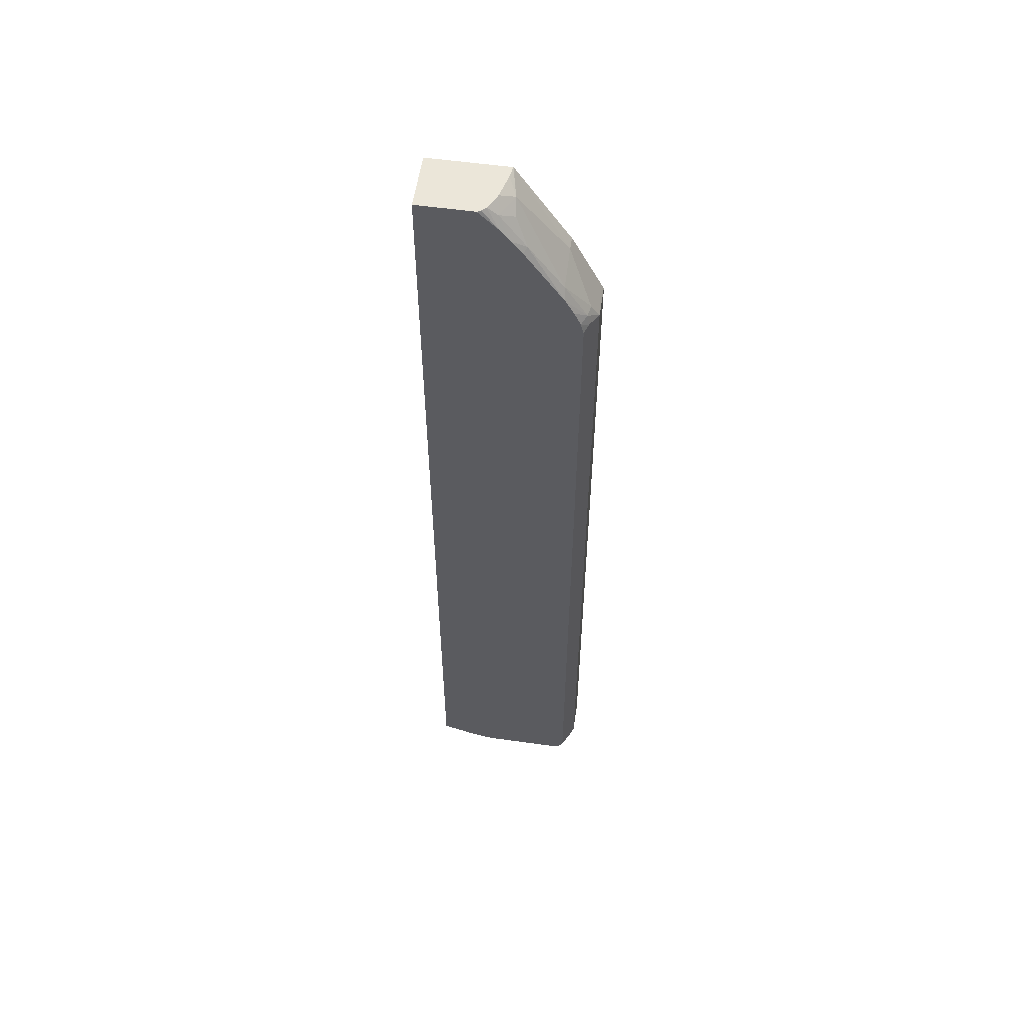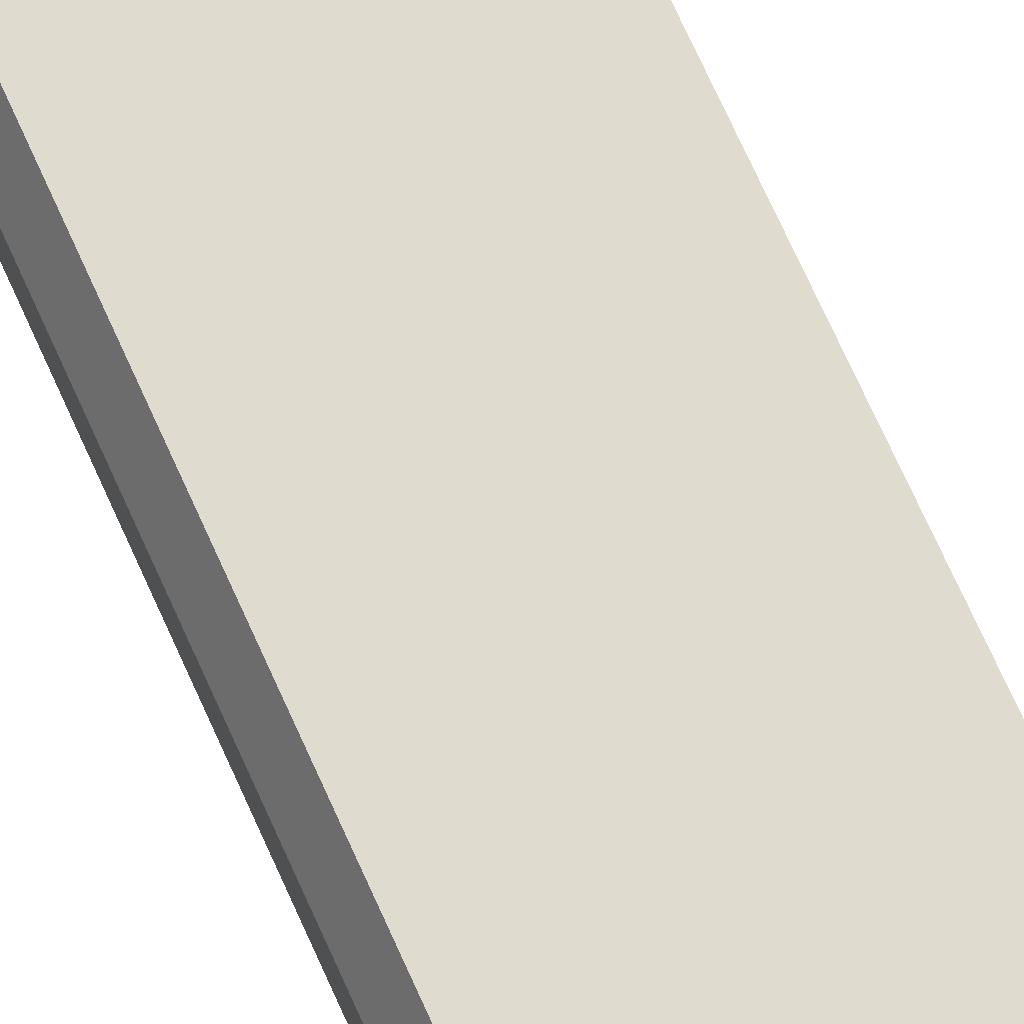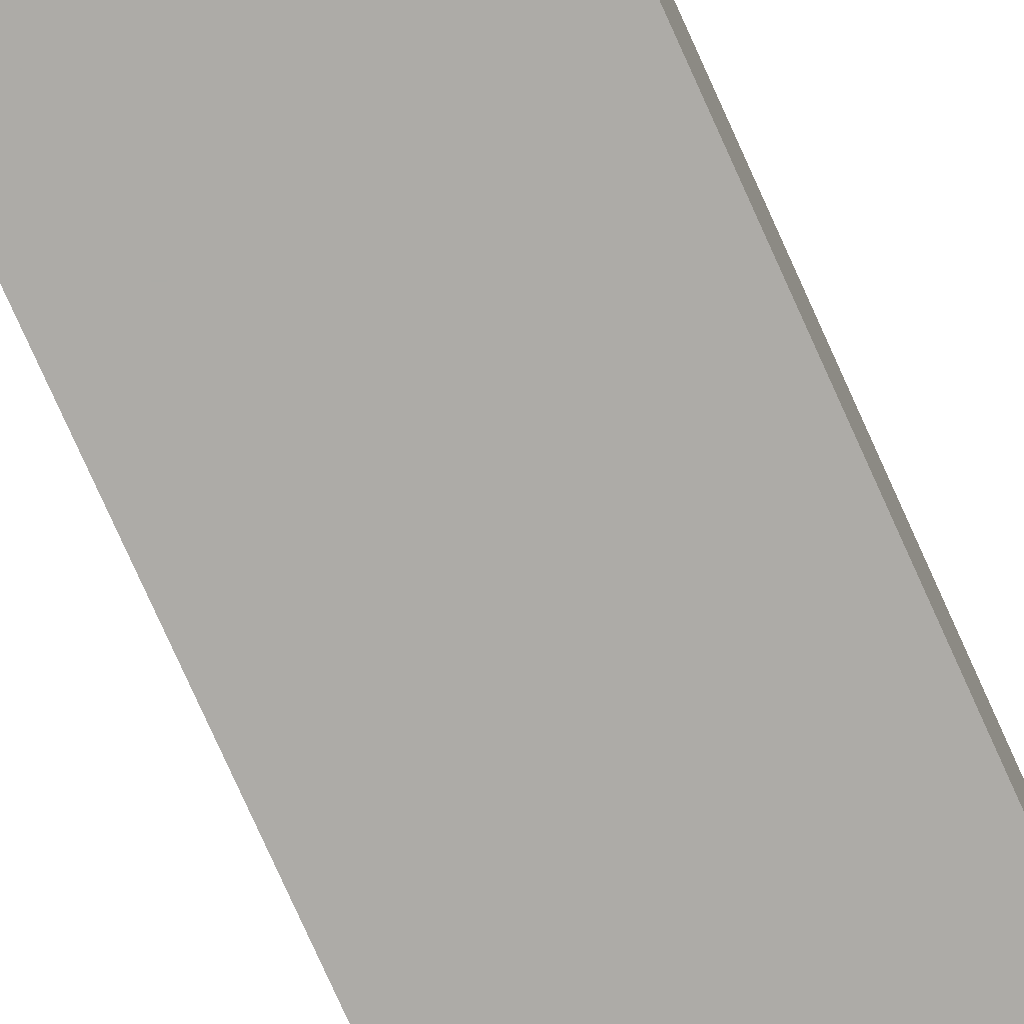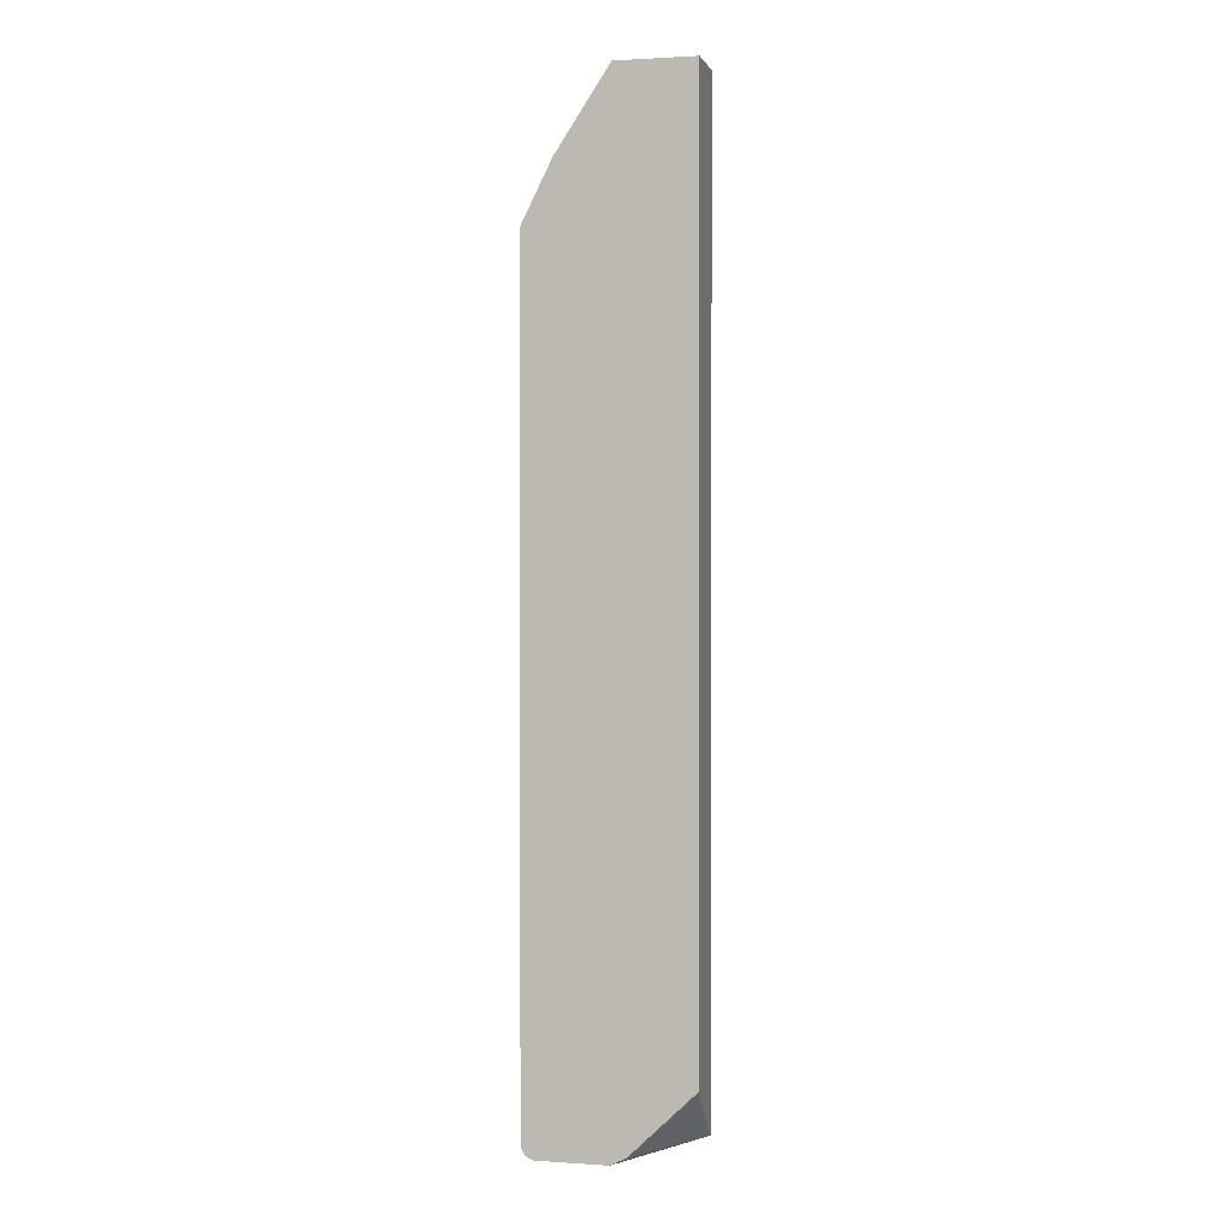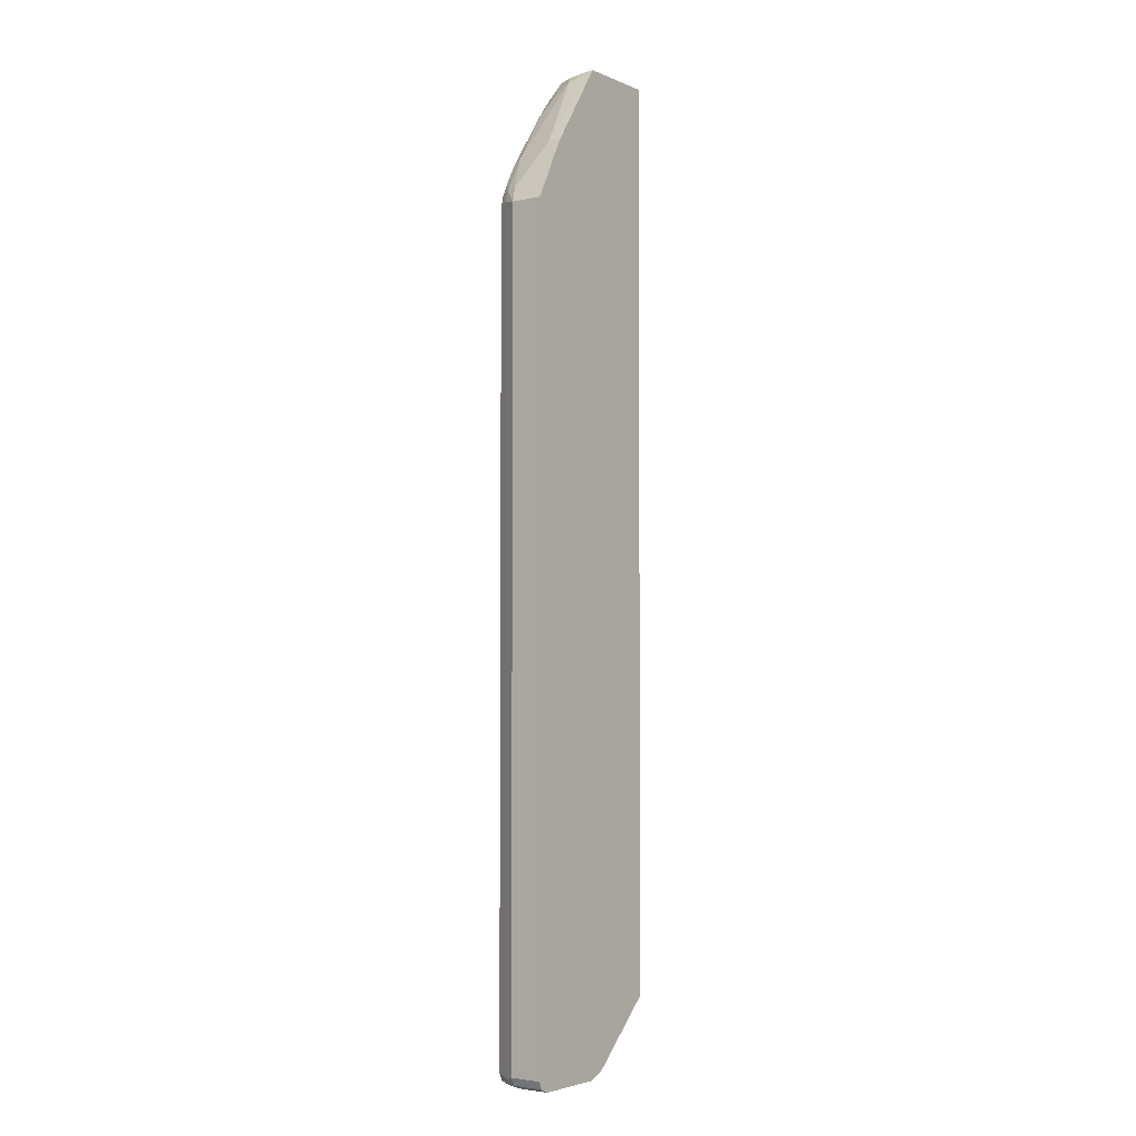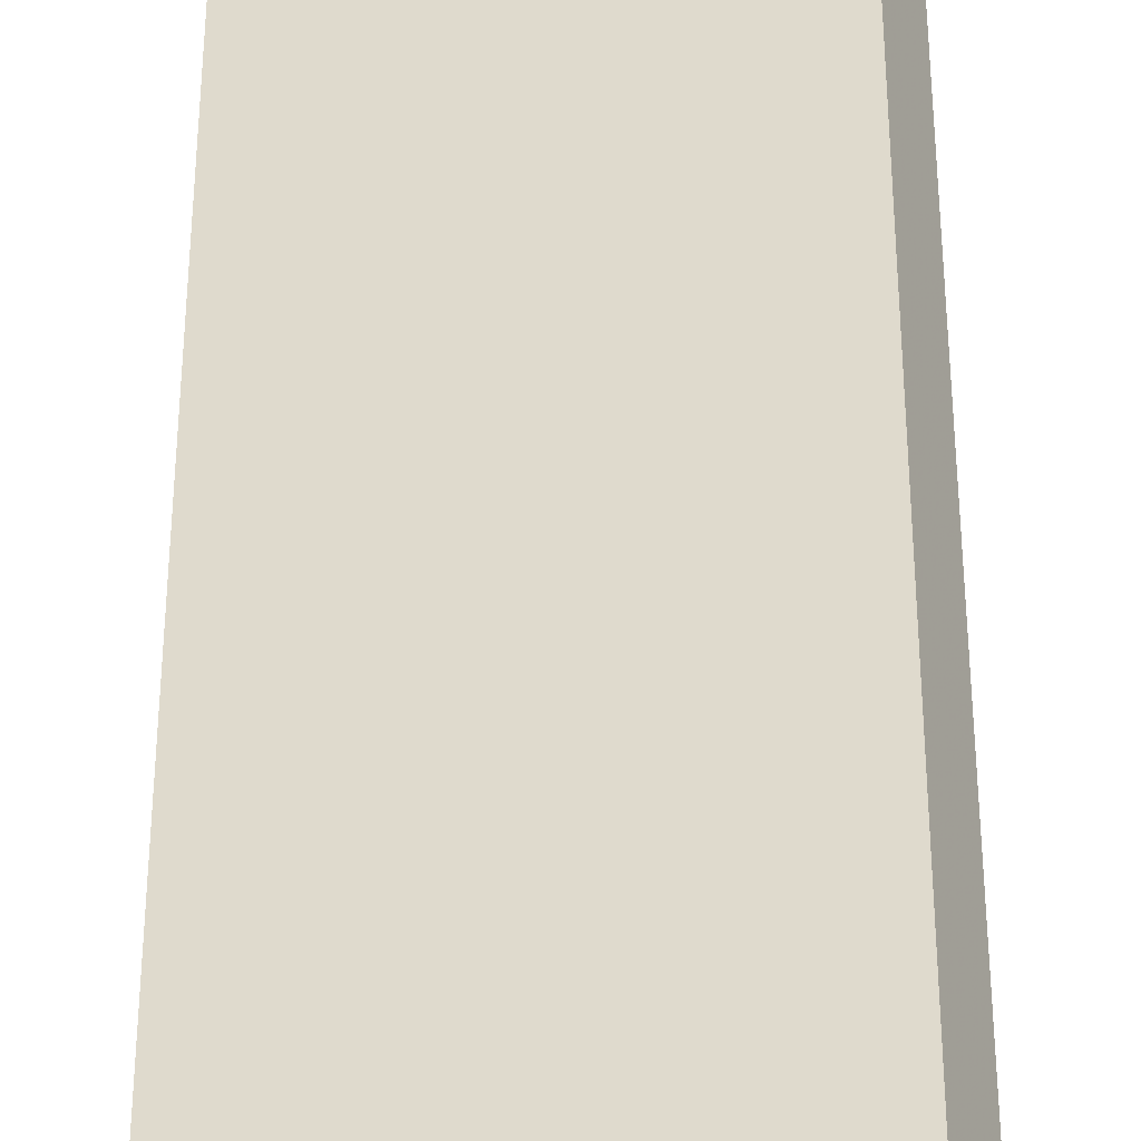
<metadata>
{"format":"obj","ext":"obj","renderer":"f3d","projection":"perspective","resolution":1024,"background":"white","views":[{"elev":56.0,"azim":8.4,"up":"+Y"},{"elev":70.3,"azim":156.0,"up":"+Z"},{"elev":-76.4,"azim":-155.9,"up":"+Z"},{"elev":1.4,"azim":-166.4,"up":"+Y"},{"elev":-3.6,"azim":126.8,"up":"+Y"},{"elev":32.9,"azim":0.0,"up":"+Z"}]}
</metadata>
<code>
v 0.002547 -0.9093 0.1022
v 0.002547 -0.9078 0.0991
v 0.1158 -0.9264 0.004341
v 0.1294 -0.9332 0.004341
v 0.1431 -0.9399 0.004341
v 0.05315 -0.9277 0.1022
v 0.002547 0.7593 0.1022
v 0.002547 -0.9059 0.09536
v 0.002547 -0.8173 0.004341
v 0.2656 -0.9399 0.004341
v 0.1022 -0.9399 0.1022
v 0.08173 -0.9349 0.1022
v 0.09889 0.7593 0.1022
v 0.002547 0.7593 0.004341
v 0.2685 -0.9385 0.004341
v 0.2656 -0.9399 0.0613
v 0.2452 -0.9399 0.1022
v 0.1055 0.7593 0.09886
v 0.1022 0.7561 0.1022
v 0.1394 0.7593 0.004341
v 0.2759 -0.9349 0.07152
v 0.2793 -0.9332 0.004341
v 0.2793 -0.9332 0.0613
v 0.2588 -0.9332 0.1022
v 0.1226 0.7356 0.1022
v 0.1328 0.7253 0.1022
v 0.1124 0.7593 0.09195
v 0.1409 0.7571 0.004341
v 0.1363 0.7593 0.02375
v 0.1498 0.7425 0.04769
v 0.2793 -0.9264 0.07493
v 0.2861 -0.9196 0.004341
v 0.2861 -0.9196 0.0613
v 0.2656 -0.9196 0.1022
v 0.1294 0.7425 0.08855
v 0.1512 0.7029 0.1022
v 0.1261 0.7593 0.06475
v 0.1474 0.7473 0.004341
v 0.2316 0.6199 0.02725
v 0.2316 0.6199 0.006821
v 0.1533 0.7253 0.07152
v 0.1737 0.6846 0.09195
v 0.2316 0.5994 0.08855
v 0.2725 -0.9128 0.08855
v 0.2861 0.5107 0.004341
v 0.2657 -0.8991 0.1022
v 0.2861 0.5107 0.0613
v 0.1686 0.6794 0.1022
v 0.2328 0.6174 0.004341
v 0.2384 0.6062 0.01363
v 0.2725 0.538 0.06811
v 0.235 0.5823 0.1022
v 0.2691 0.5347 0.08515
v 0.2839 0.5152 0.004341
v 0.2657 0.5107 0.1022
v 0.2725 0.5176 0.08855
v 0.2384 0.6062 0.004341
v 0.2493 0.5558 0.1022
v 0.2605 0.5312 0.1022
v 0.2656 0.5109 0.1022
v 0.2616 0.5272 0.1022
f 31 33 44
f 27 35 37
f 28 30 39
f 28 39 40
f 28 40 38
f 29 37 30
f 30 41 42
f 30 35 41
f 30 42 43
f 30 43 39
f 31 44 34
f 30 37 35
f 26 36 35
f 20 29 30
f 24 31 34
f 23 33 31
f 22 33 23
f 22 32 33
f 21 31 24
f 21 23 31
f 20 30 28
f 18 26 27
f 18 25 26
f 18 19 25
f 32 45 47
f 17 21 24
f 26 35 27
f 32 47 33
f 47 56 55
f 33 47 55
f 16 21 17
f 55 56 60
f 53 58 59
f 53 59 56
f 52 58 53
f 50 54 57
f 50 51 54
f 47 53 56
f 47 51 53
f 47 54 51
f 45 54 47
f 43 53 51
f 33 46 44
f 43 52 53
f 42 48 52
f 39 51 50
f 39 43 51
f 39 49 40
f 39 57 49
f 39 50 57
f 38 40 49
f 36 48 42
f 35 42 41
f 35 36 42
f 34 44 46
f 33 55 46
f 42 52 43
f 15 23 21
f 1 55 60
f 15 21 16
f 1 9 8
f 1 14 9
f 1 7 14
f 1 13 7
f 1 19 13
f 1 25 19
f 1 26 25
f 1 36 26
f 1 48 36
f 1 52 48
f 1 58 52
f 1 59 58
f 1 8 2
f 1 61 59
f 1 46 55
f 1 34 46
f 1 24 34
f 1 17 24
f 1 11 17
f 1 12 11
f 1 6 12
f 1 5 6
f 1 4 5
f 1 3 4
f 1 2 3
f 56 59 61
f 1 60 61
f 15 22 23
f 2 8 3
f 3 9 14
f 13 19 18
f 10 15 16
f 7 20 14
f 7 29 20
f 7 37 29
f 7 27 37
f 7 18 27
f 7 13 18
f 5 12 6
f 5 11 12
f 5 17 11
f 5 16 17
f 3 8 9
f 5 10 16
f 3 10 5
f 3 15 10
f 3 22 15
f 3 32 22
f 3 45 32
f 3 54 45
f 3 57 54
f 3 49 57
f 3 38 49
f 3 28 38
f 3 20 28
f 3 14 20
f 3 5 4
f 56 61 60

</code>
